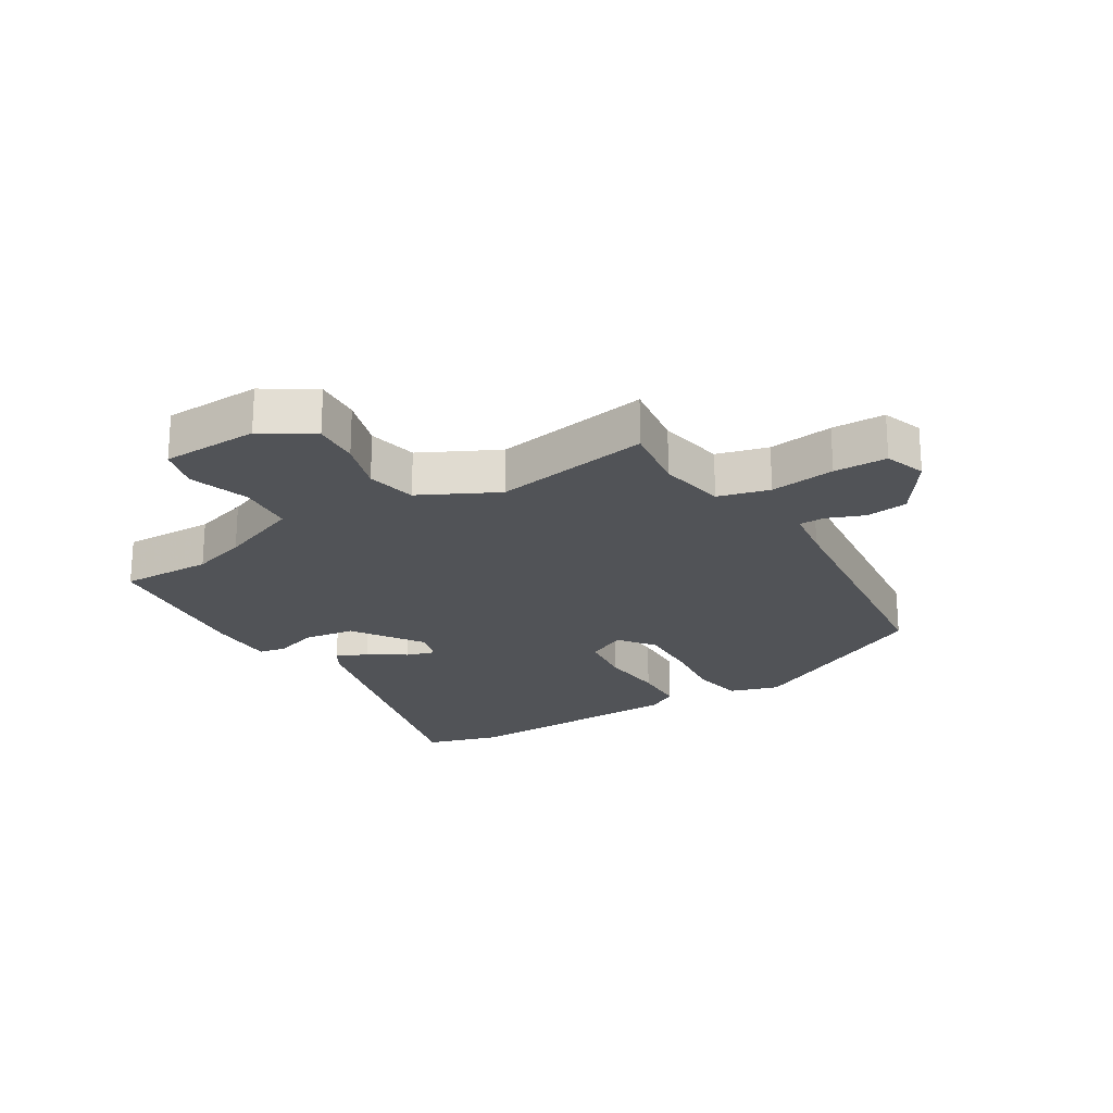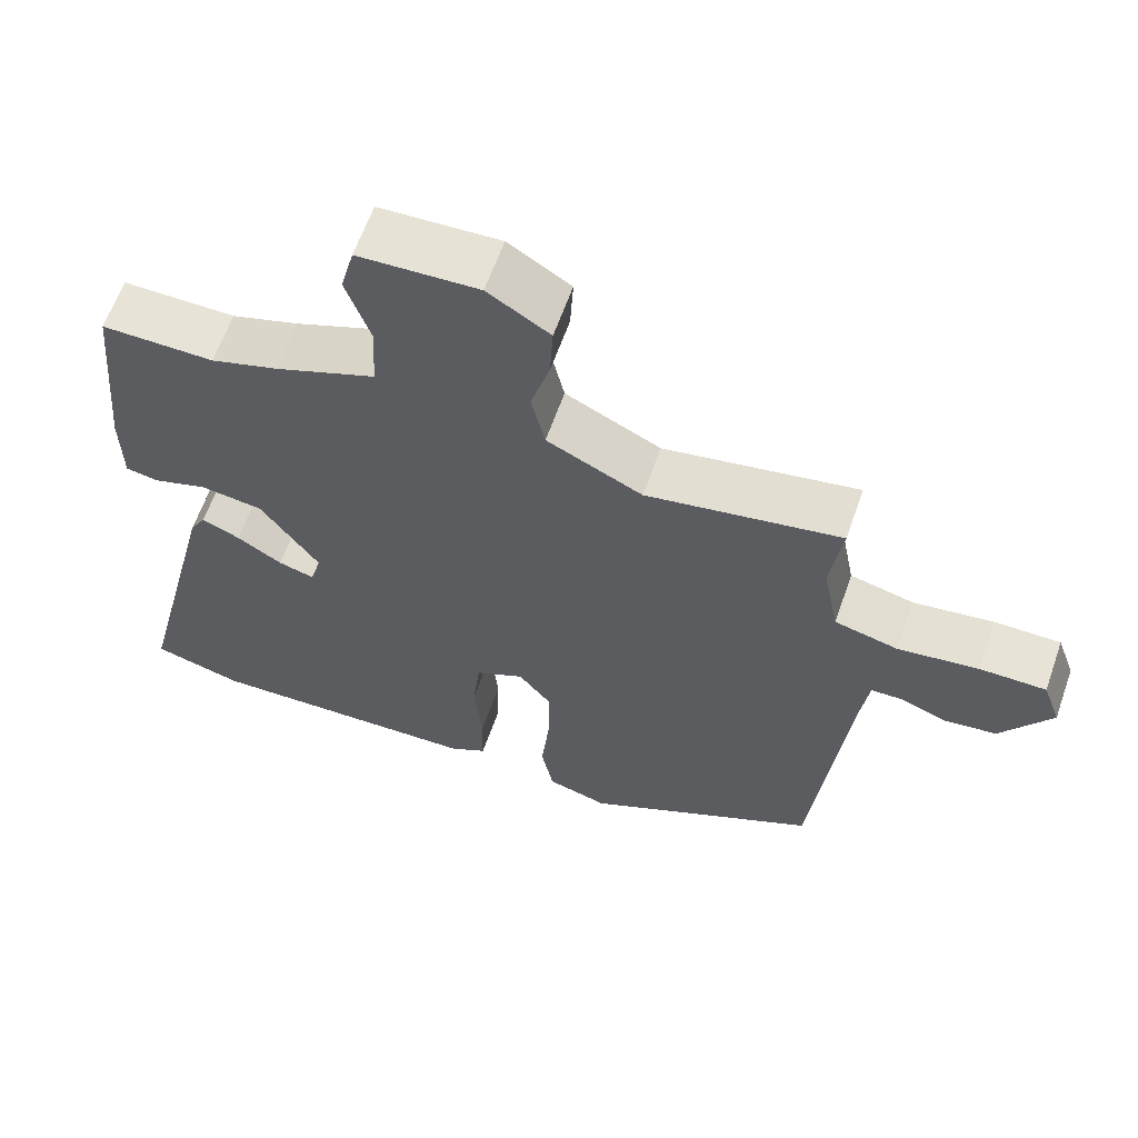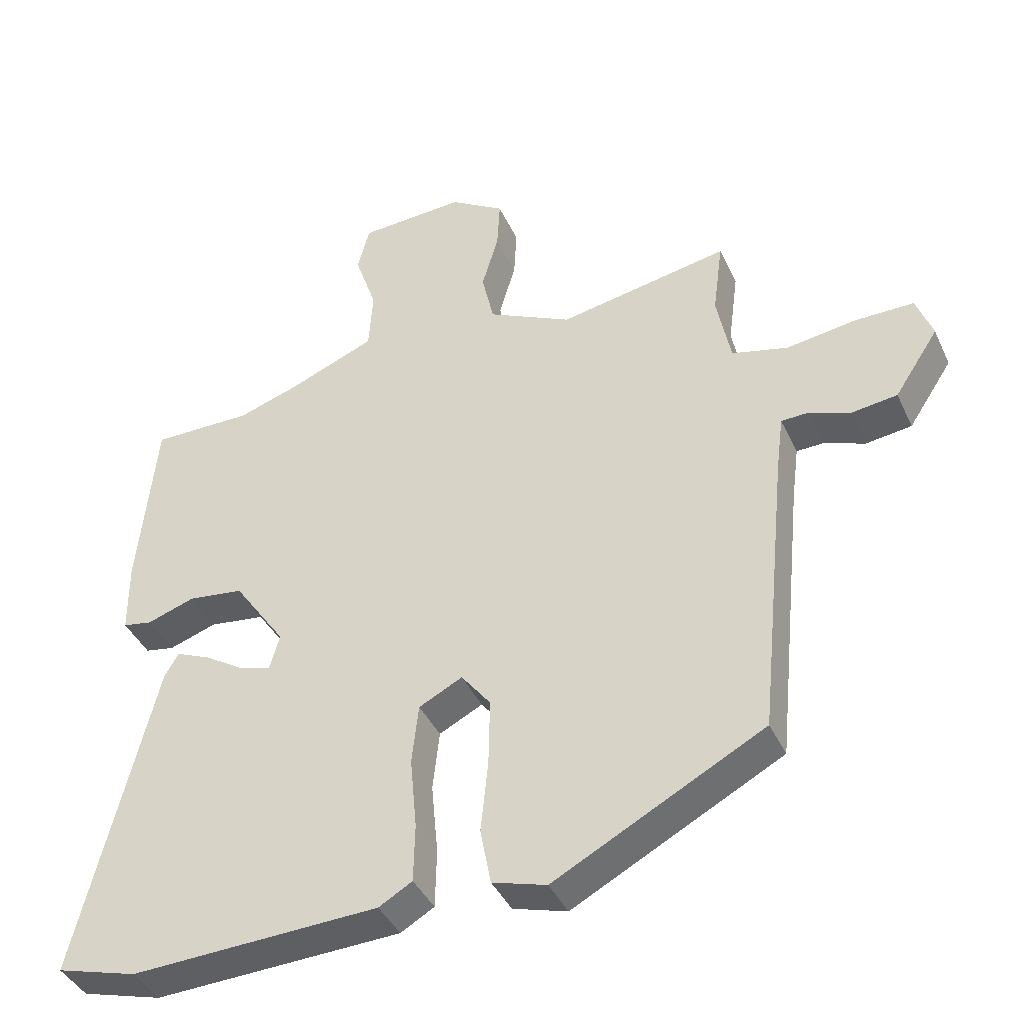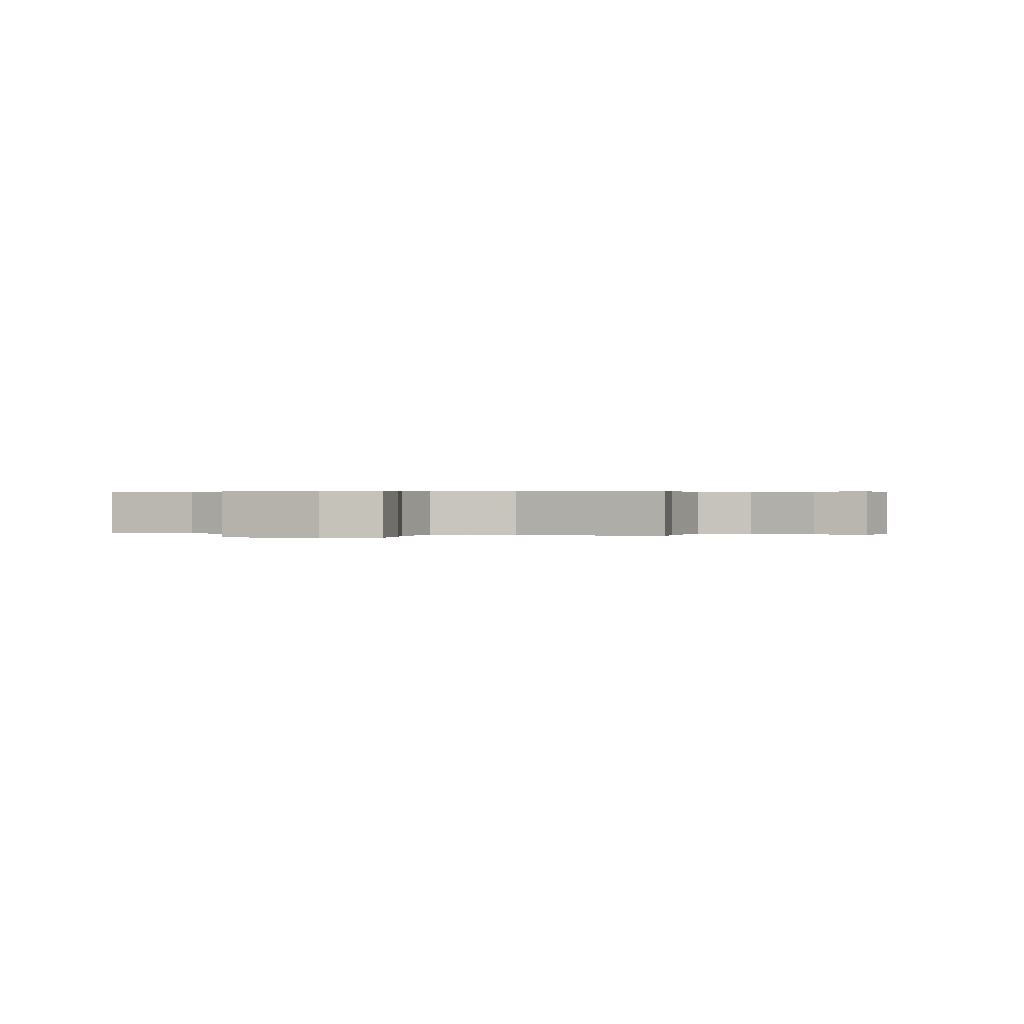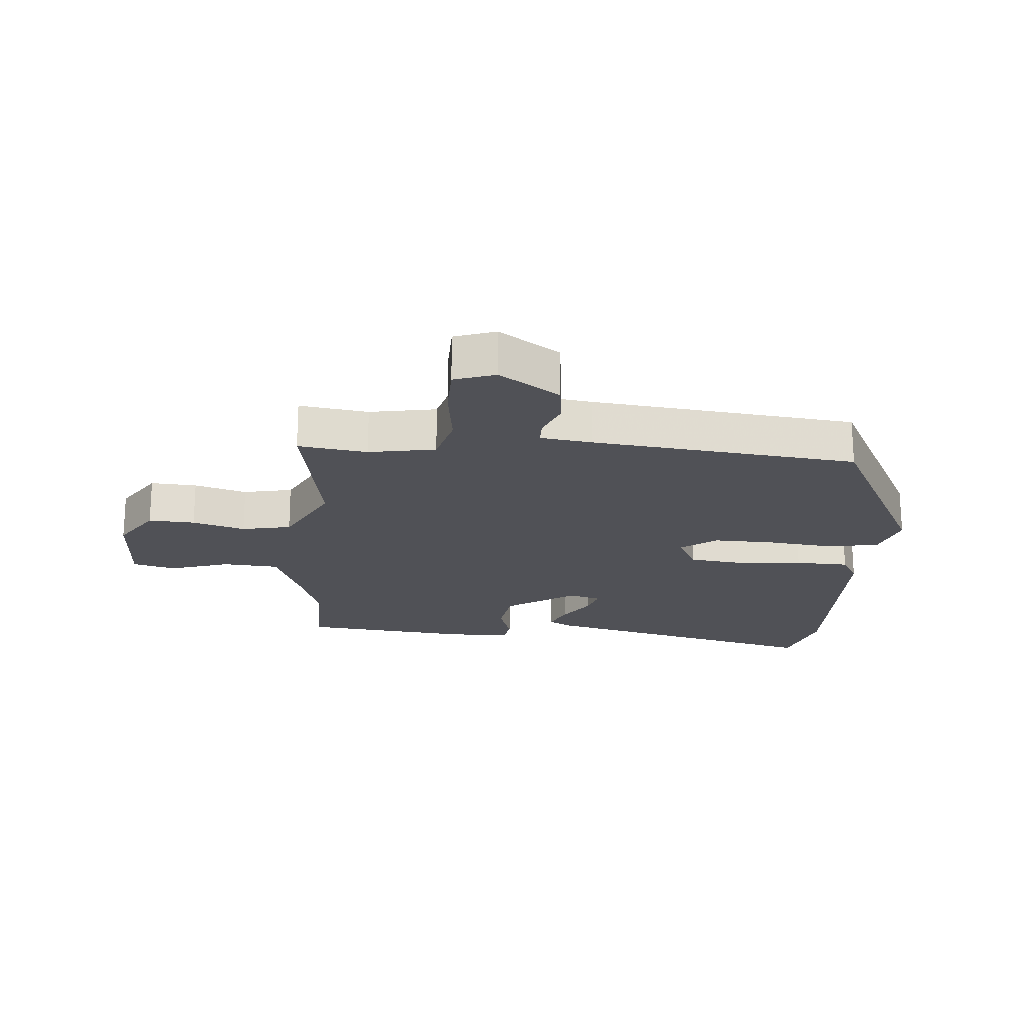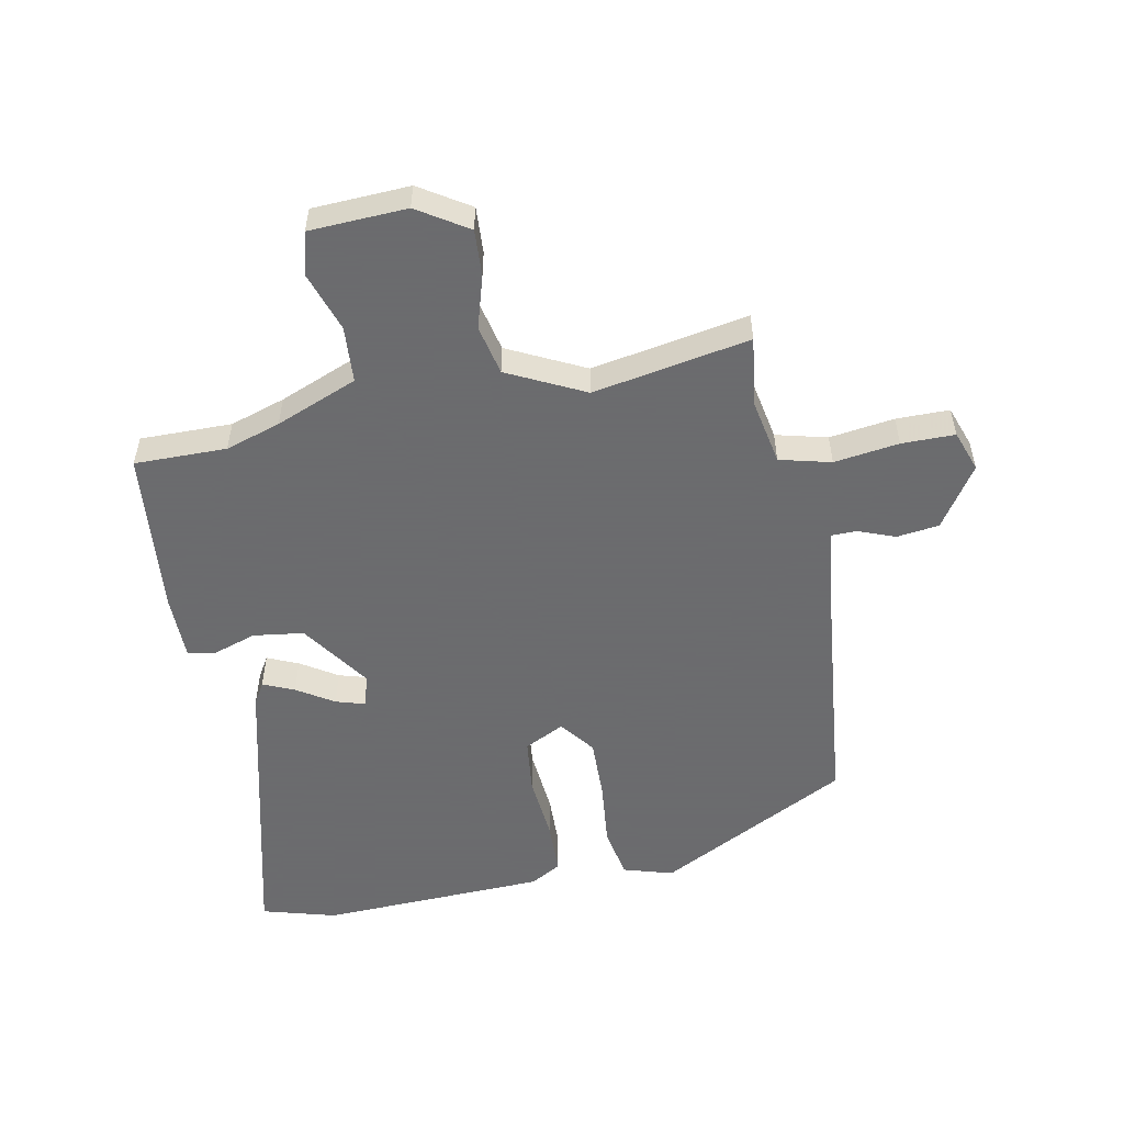
<metadata>
{"format":"obj","ext":"obj","renderer":"f3d","projection":"perspective","resolution":1024,"background":"white","views":[{"elev":-22.2,"azim":30.8,"up":"+Y"},{"elev":62.7,"azim":19.4,"up":"+Z"},{"elev":-40.8,"azim":23.3,"up":"+Z"},{"elev":0.3,"azim":16.9,"up":"+Y"},{"elev":-20.3,"azim":84.7,"up":"+Y"},{"elev":-53.5,"azim":10.9,"up":"+Y"}]}
</metadata>
<code>
v -0.447 0.07 -0.515
v -0.568 0.07 -0.481
v -0.452 0.07 -0.003
v -0.431 0.07 0.033
v -0.38 0.07 0.011
v -0.32 0.07 -0.027
v -0.272 0.07 -0.041
v -0.257 0.07 0.012
v -0.335 0.07 0.125
v -0.418 0.07 0.136
v -0.49 0.07 0.112
v -0.534 0.07 0.12
v -0.535 0.07 0.229
v -0.509 0.07 0.5
v -0.359 0.07 0.499
v -0.269 0.07 0.528
v -0.136 0.07 0.582
v -0.13 0.07 0.674
v -0.163 0.07 0.772
v -0.145 0.07 0.842
v 0.014 0.07 0.85
v 0.096 0.07 0.798
v 0.092 0.07 0.722
v 0.067 0.07 0.636
v 0.085 0.07 0.555
v 0.211 0.07 0.493
v 0.467 0.07 0.54
v 0.452 0.07 0.427
v 0.473 0.07 0.318
v 0.557 0.07 0.297
v 0.663 0.07 0.312
v 0.75 0.07 0.312
v 0.774 0.07 0.245
v 0.708 0.07 0.145
v 0.639 0.07 0.136
v 0.578 0.07 0.159
v 0.537 0.07 0.158
v 0.526 0.07 0.073
v 0.482 0.07 -0.361
v 0.169 0.07 -0.526
v 0.088 0.07 -0.502
v 0.072 0.07 -0.418
v 0.083 0.07 -0.31
v 0.085 0.07 -0.209
v 0.041 0.07 -0.152
v -0.024 0.07 -0.185
v -0.034 0.07 -0.275
v -0.024 0.07 -0.383
v -0.026 0.07 -0.471
v -0.076 0.07 -0.5
v -0.447 0 -0.515
v -0.568 0 -0.481
v -0.452 0 -0.003
v -0.431 0 0.033
v -0.38 0 0.011
v -0.32 0 -0.027
v -0.272 0 -0.041
v -0.257 0 0.012
v -0.335 0 0.125
v -0.418 0 0.136
v -0.49 0 0.112
v -0.534 0 0.12
v -0.535 0 0.229
v -0.509 0 0.5
v -0.359 0 0.499
v -0.269 0 0.528
v -0.136 0 0.582
v -0.13 0 0.674
v -0.163 0 0.772
v -0.145 0 0.842
v 0.014 0 0.85
v 0.096 0 0.798
v 0.092 0 0.722
v 0.067 0 0.636
v 0.085 0 0.555
v 0.211 0 0.493
v 0.467 0 0.54
v 0.452 0 0.427
v 0.473 0 0.318
v 0.557 0 0.297
v 0.663 0 0.312
v 0.75 0 0.312
v 0.774 0 0.245
v 0.708 0 0.145
v 0.639 0 0.136
v 0.578 0 0.159
v 0.537 0 0.158
v 0.526 0 0.073
v 0.482 0 -0.361
v 0.169 0 -0.526
v 0.088 0 -0.502
v 0.072 0 -0.418
v 0.083 0 -0.31
v 0.085 0 -0.209
v 0.041 0 -0.152
v -0.024 0 -0.185
v -0.034 0 -0.275
v -0.024 0 -0.383
v -0.026 0 -0.471
v -0.076 0 -0.5
f 4 5 6
f 3 4 6
f 2 3 6
f 1 2 6
f 50 1 6
f 49 50 6
f 48 49 6
f 47 48 6
f 46 47 6 7
f 45 46 7 8
f 41 42 43
f 40 41 43
f 39 40 43
f 38 39 43
f 37 38 43 44
f 34 35 36
f 33 34 36
f 32 33 36
f 31 32 36
f 30 31 36
f 29 30 36 37
f 26 27 28
f 26 28 29
f 37 44 45
f 29 37 45
f 26 29 45
f 25 26 45
f 22 23 24
f 21 22 24
f 20 21 24
f 19 20 24
f 18 19 24
f 13 14 15
f 12 13 15
f 11 12 15
f 10 11 15
f 9 10 15 16
f 8 9 16 17
f 24 25 45
f 18 24 45
f 17 18 45
f 8 17 45
f 56 55 54
f 56 54 53
f 56 53 52
f 56 52 51
f 56 51 100
f 56 100 99
f 56 99 98
f 56 98 97
f 57 56 97 96
f 58 57 96 95
f 93 92 91
f 93 91 90
f 93 90 89
f 93 89 88
f 94 93 88 87
f 86 85 84
f 86 84 83
f 86 83 82
f 86 82 81
f 86 81 80
f 87 86 80 79
f 78 77 76
f 79 78 76
f 95 94 87
f 95 87 79
f 95 79 76
f 95 76 75
f 74 73 72
f 74 72 71
f 74 71 70
f 74 70 69
f 74 69 68
f 65 64 63
f 65 63 62
f 65 62 61
f 65 61 60
f 66 65 60 59
f 67 66 59 58
f 95 75 74
f 95 74 68
f 95 68 67
f 95 67 58
f 1 51 52 2
f 2 52 53 3
f 3 53 54 4
f 4 54 55 5
f 5 55 56 6
f 6 56 57 7
f 7 57 58 8
f 8 58 59 9
f 9 59 60 10
f 10 60 61 11
f 11 61 62 12
f 12 62 63 13
f 13 63 64 14
f 14 64 65 15
f 15 65 66 16
f 16 66 67 17
f 17 67 68 18
f 18 68 69 19
f 19 69 70 20
f 20 70 71 21
f 21 71 72 22
f 22 72 73 23
f 23 73 74 24
f 24 74 75 25
f 25 75 76 26
f 26 76 77 27
f 27 77 78 28
f 28 78 79 29
f 29 79 80 30
f 30 80 81 31
f 31 81 82 32
f 32 82 83 33
f 33 83 84 34
f 34 84 85 35
f 35 85 86 36
f 36 86 87 37
f 37 87 88 38
f 38 88 89 39
f 39 89 90 40
f 40 90 91 41
f 41 91 92 42
f 42 92 93 43
f 43 93 94 44
f 44 94 95 45
f 45 95 96 46
f 46 96 97 47
f 47 97 98 48
f 48 98 99 49
f 49 99 100 50
f 50 100 51 1

</code>
